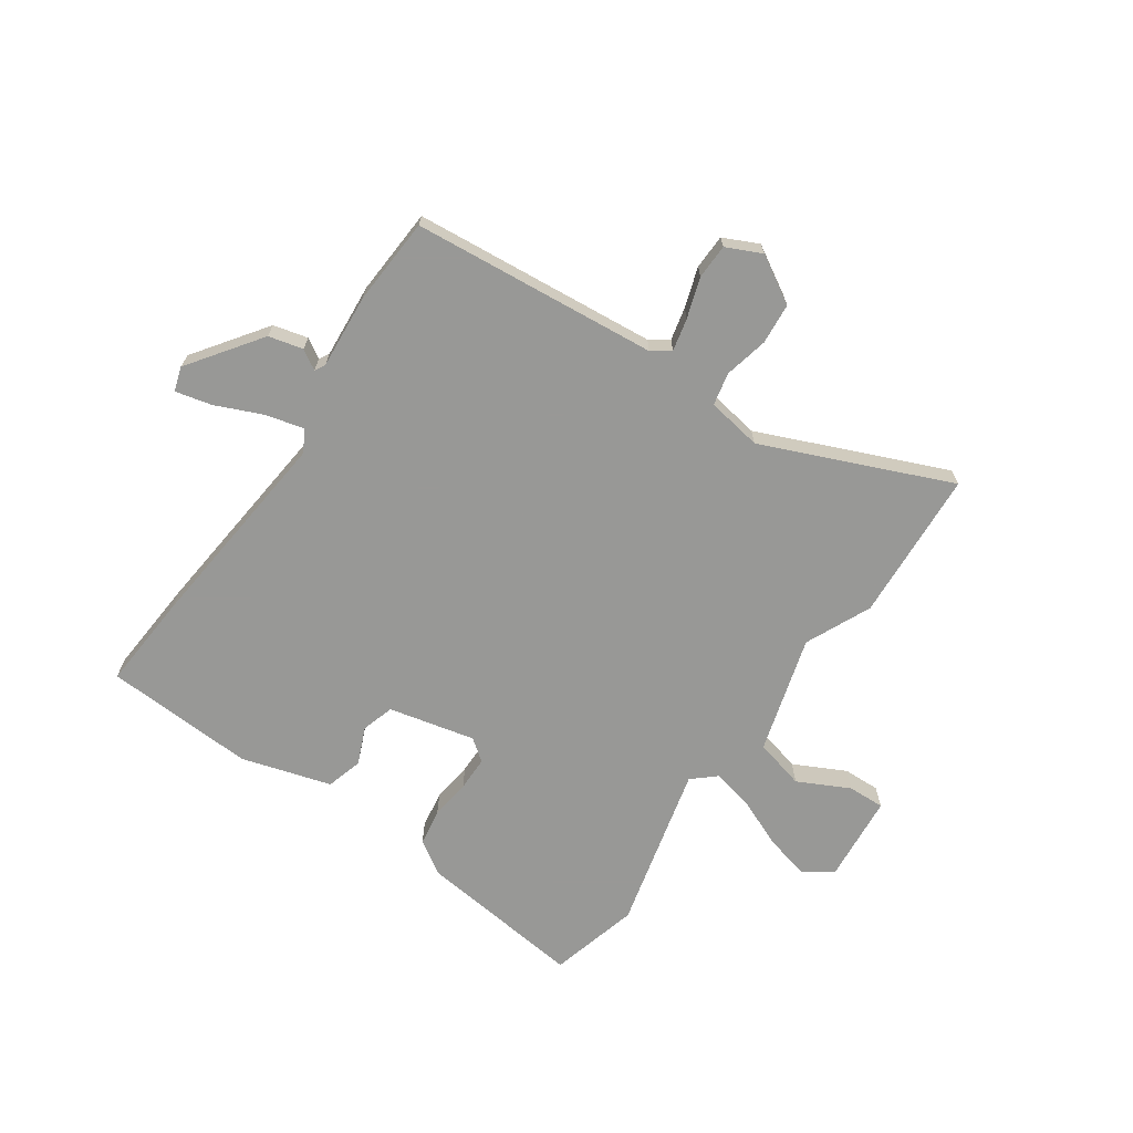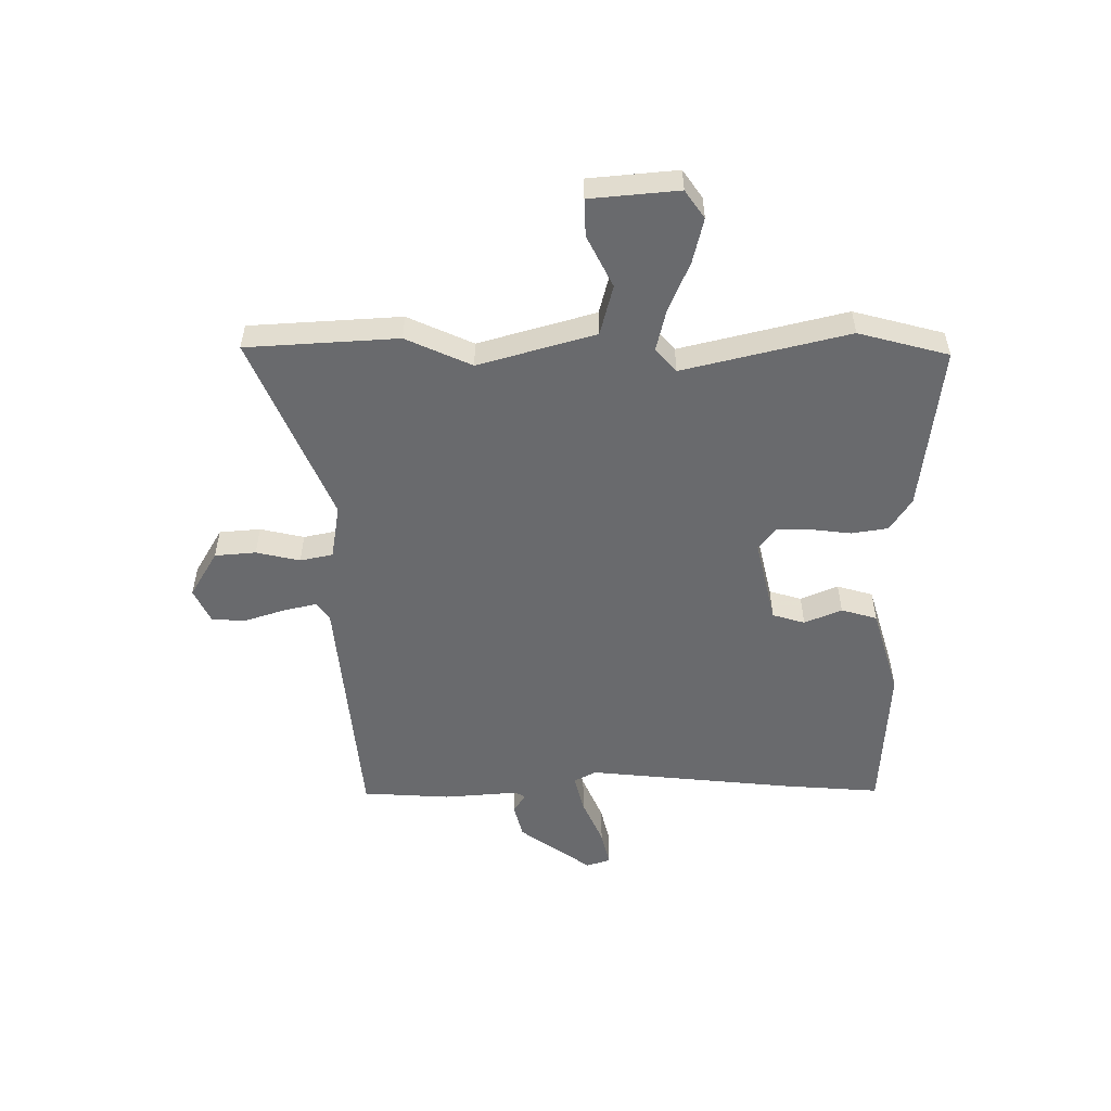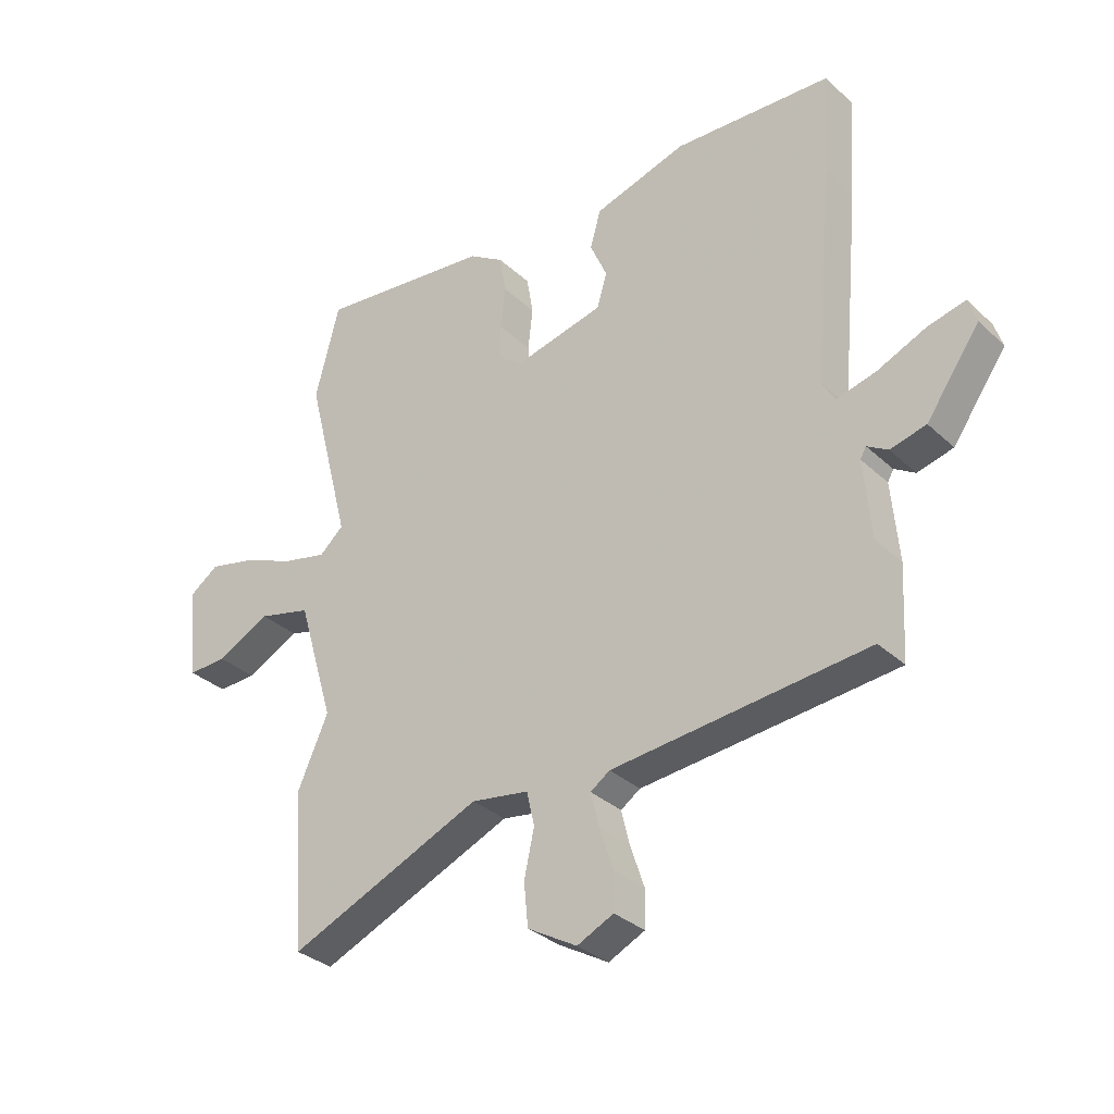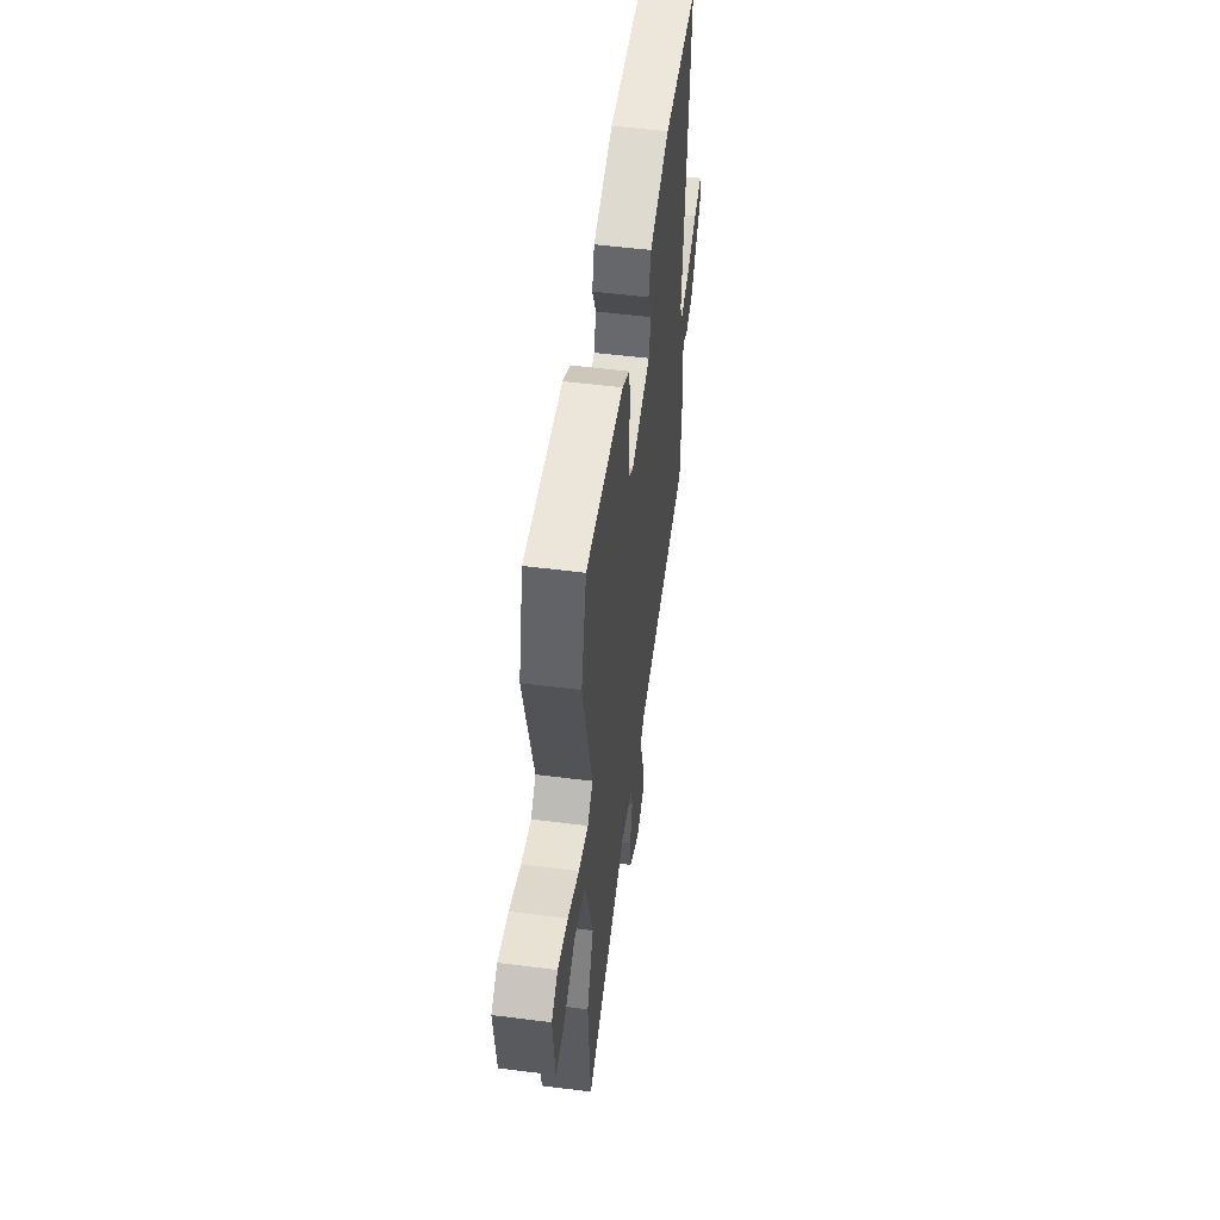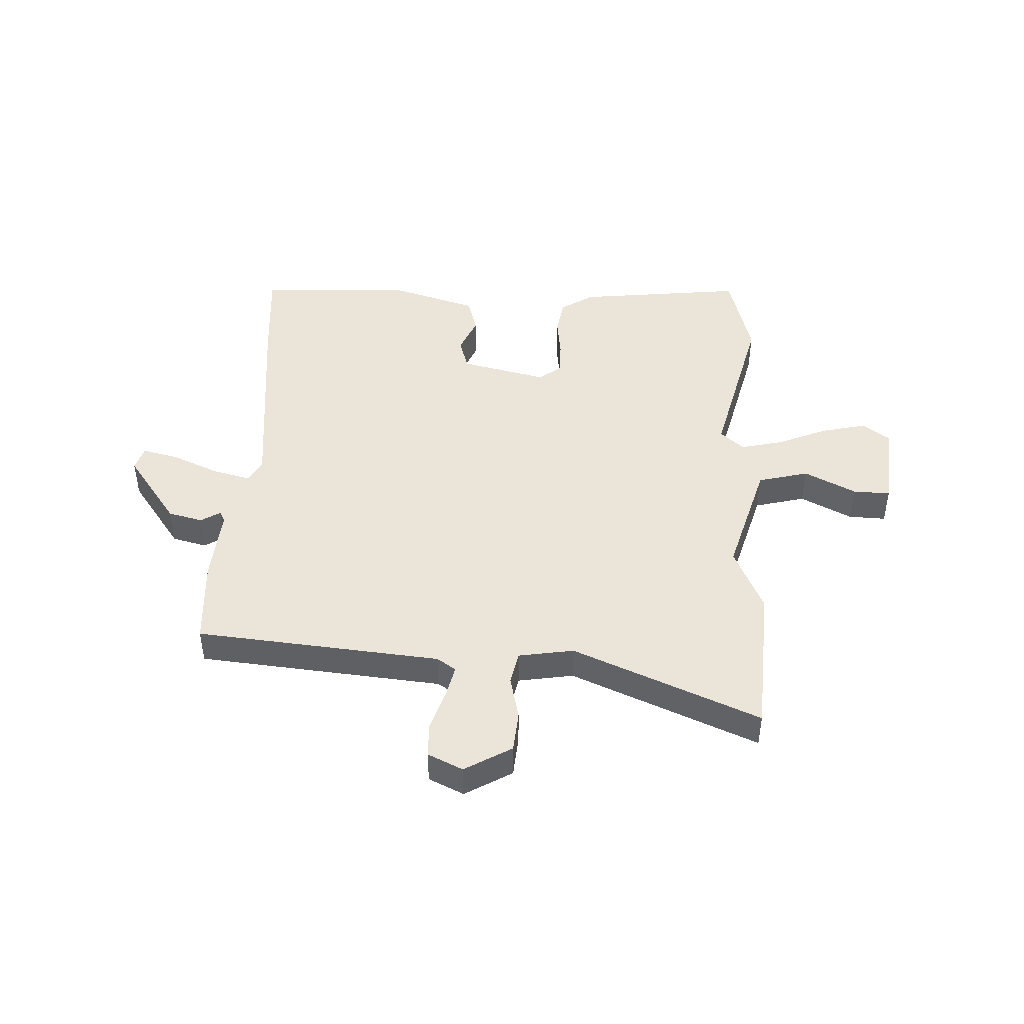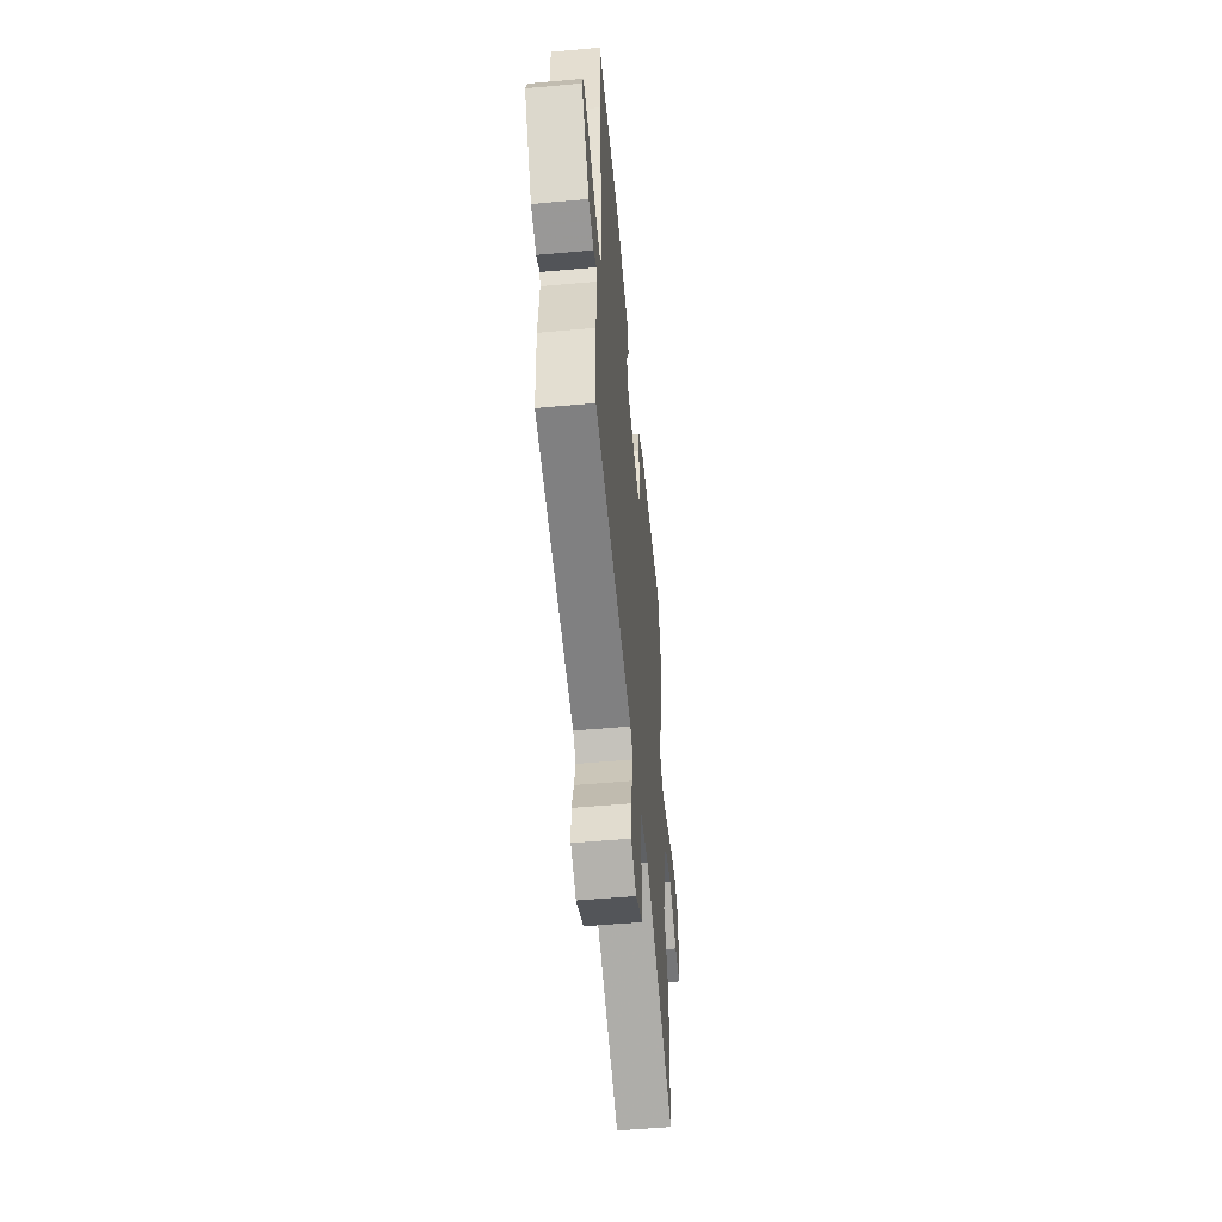
<metadata>
{"format":"obj","ext":"obj","renderer":"f3d","projection":"perspective","resolution":1024,"background":"white","views":[{"elev":-68.5,"azim":144.8,"up":"+Y"},{"elev":-53.0,"azim":-90.3,"up":"+Y"},{"elev":-32.1,"azim":38.1,"up":"+Z"},{"elev":52.7,"azim":-82.2,"up":"+Z"},{"elev":45.4,"azim":-178.0,"up":"+Y"},{"elev":-54.2,"azim":95.4,"up":"+Z"}]}
</metadata>
<code>
v 0.515 0.07 -0.454
v 0.081 0.07 -0.499
v 0.048 0.07 -0.522
v 0.062 0.07 -0.58
v 0.086 0.07 -0.651
v 0.085 0.07 -0.713
v 0.023 0.07 -0.743
v -0.061 0.07 -0.695
v -0.068 0.07 -0.622
v -0.051 0.07 -0.544
v -0.064 0.07 -0.486
v -0.162 0.07 -0.471
v -0.492 0.07 -0.614
v -0.511 0.07 -0.345
v -0.459 0.07 -0.228
v -0.521 0.07 -0.021
v -0.611 0.07 0.001
v -0.702 0.07 -0.046
v -0.768 0.07 -0.049
v -0.784 0.07 0.108
v -0.735 0.07 0.143
v -0.655 0.07 0.125
v -0.567 0.07 0.089
v -0.491 0.07 0.072
v -0.45 0.07 0.109
v -0.525 0.07 0.402
v -0.484 0.07 0.562
v -0.186 0.07 0.531
v -0.127 0.07 0.494
v -0.116 0.07 0.429
v -0.124 0.07 0.357
v -0.123 0.07 0.296
v -0.084 0.07 0.267
v 0.069 0.07 0.304
v 0.086 0.07 0.362
v 0.057 0.07 0.428
v 0.075 0.07 0.492
v 0.233 0.07 0.541
v 0.502 0.07 0.53
v 0.491 0.07 0.359
v 0.457 0.07 -0.012
v 0.479 0.07 -0.051
v 0.547 0.07 -0.033
v 0.63 0.07 0.004
v 0.694 0.07 0.02
v 0.708 0.07 -0.023
v 0.617 0.07 -0.152
v 0.556 0.07 -0.168
v 0.521 0.07 -0.147
v 0.511 0.07 -0.165
v 0.523 0.07 -0.298
v 0.515 0 -0.454
v 0.081 0 -0.499
v 0.048 0 -0.522
v 0.062 0 -0.58
v 0.086 0 -0.651
v 0.085 0 -0.713
v 0.023 0 -0.743
v -0.061 0 -0.695
v -0.068 0 -0.622
v -0.051 0 -0.544
v -0.064 0 -0.486
v -0.162 0 -0.471
v -0.492 0 -0.614
v -0.511 0 -0.345
v -0.459 0 -0.228
v -0.521 0 -0.021
v -0.611 0 0.001
v -0.702 0 -0.046
v -0.768 0 -0.049
v -0.784 0 0.108
v -0.735 0 0.143
v -0.655 0 0.125
v -0.567 0 0.089
v -0.491 0 0.072
v -0.45 0 0.109
v -0.525 0 0.402
v -0.484 0 0.562
v -0.186 0 0.531
v -0.127 0 0.494
v -0.116 0 0.429
v -0.124 0 0.357
v -0.123 0 0.296
v -0.084 0 0.267
v 0.069 0 0.304
v 0.086 0 0.362
v 0.057 0 0.428
v 0.075 0 0.492
v 0.233 0 0.541
v 0.502 0 0.53
v 0.491 0 0.359
v 0.457 0 -0.012
v 0.479 0 -0.051
v 0.547 0 -0.033
v 0.63 0 0.004
v 0.694 0 0.02
v 0.708 0 -0.023
v 0.617 0 -0.152
v 0.556 0 -0.168
v 0.521 0 -0.147
v 0.511 0 -0.165
v 0.523 0 -0.298
f 50 51 1 2
f 49 50 2 3
f 46 47 48 49
f 44 45 46 49
f 43 44 49 3
f 42 43 3
f 41 42 3
f 40 41 3
f 39 40 3
f 38 39 3
f 35 36 37 38
f 34 35 38 3
f 33 34 3
f 32 33 3
f 28 29 30 31
f 28 31 32
f 25 26 27 28
f 25 28 32 3
f 20 21 22 23
f 20 23 24
f 17 18 19 20
f 16 17 20 24
f 15 16 24 25
f 12 13 14 15
f 11 12 15 25
f 7 8 9 10
f 7 10 11
f 4 5 6 7
f 4 7 11
f 3 4 11 25
f 53 52 102 101
f 54 53 101 100
f 100 99 98 97
f 100 97 96 95
f 54 100 95 94
f 54 94 93
f 54 93 92
f 54 92 91
f 54 91 90
f 54 90 89
f 89 88 87 86
f 54 89 86 85
f 54 85 84
f 54 84 83
f 82 81 80 79
f 83 82 79
f 79 78 77 76
f 54 83 79 76
f 74 73 72 71
f 75 74 71
f 71 70 69 68
f 75 71 68 67
f 76 75 67 66
f 66 65 64 63
f 76 66 63 62
f 61 60 59 58
f 62 61 58
f 58 57 56 55
f 62 58 55
f 76 62 55 54
f 1 52 53 2
f 2 53 54 3
f 3 54 55 4
f 4 55 56 5
f 5 56 57 6
f 6 57 58 7
f 7 58 59 8
f 8 59 60 9
f 9 60 61 10
f 10 61 62 11
f 11 62 63 12
f 12 63 64 13
f 13 64 65 14
f 14 65 66 15
f 15 66 67 16
f 16 67 68 17
f 17 68 69 18
f 18 69 70 19
f 19 70 71 20
f 20 71 72 21
f 21 72 73 22
f 22 73 74 23
f 23 74 75 24
f 24 75 76 25
f 25 76 77 26
f 26 77 78 27
f 27 78 79 28
f 28 79 80 29
f 29 80 81 30
f 30 81 82 31
f 31 82 83 32
f 32 83 84 33
f 33 84 85 34
f 34 85 86 35
f 35 86 87 36
f 36 87 88 37
f 37 88 89 38
f 38 89 90 39
f 39 90 91 40
f 40 91 92 41
f 41 92 93 42
f 42 93 94 43
f 43 94 95 44
f 44 95 96 45
f 45 96 97 46
f 46 97 98 47
f 47 98 99 48
f 48 99 100 49
f 49 100 101 50
f 50 101 102 51
f 51 102 52 1

</code>
